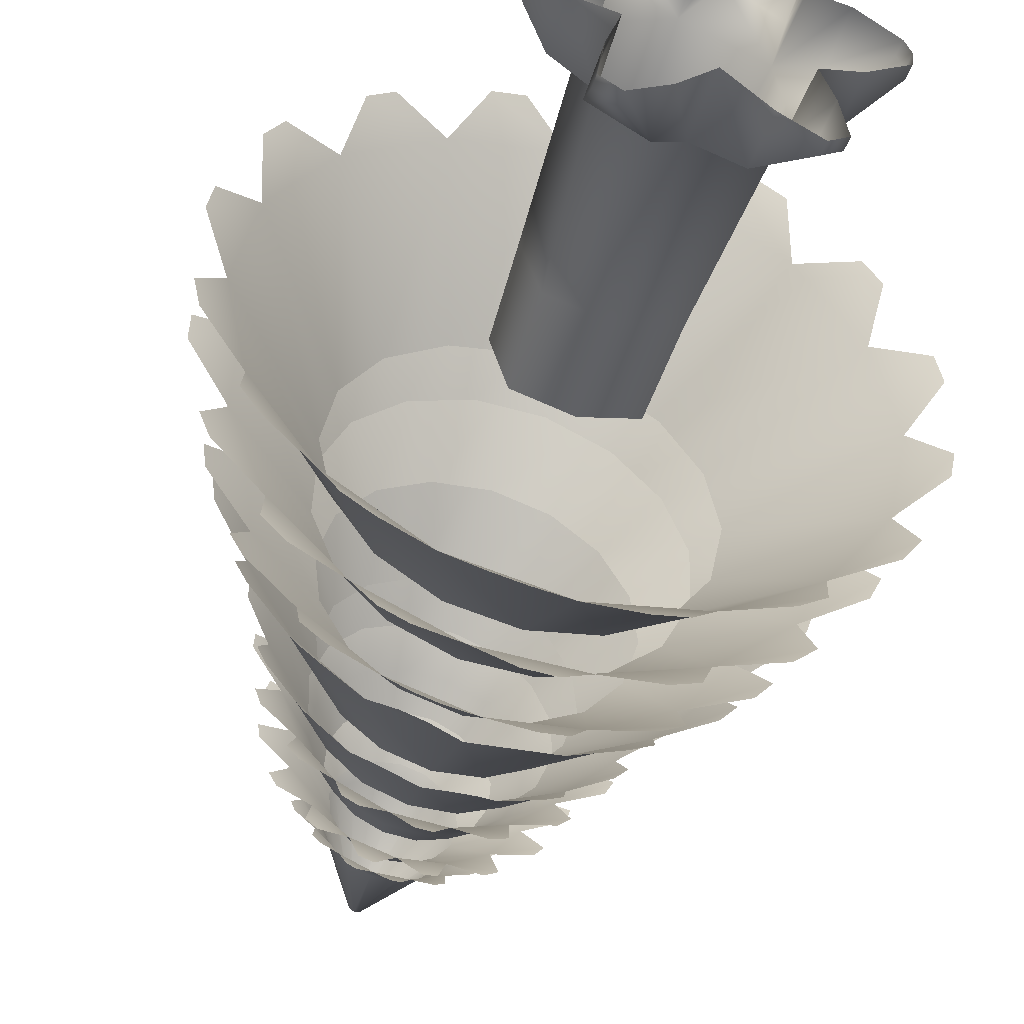
<metadata>
{"format":"obj","ext":"obj","renderer":"f3d","projection":"perspective","resolution":1024,"background":"white","views":[{"elev":-48.4,"azim":-16.5,"up":"+Z"}]}
</metadata>
<code>
o cedarTrunk_Cube.001
v -0.7645 -0 0.6273
v -0.7072 1.348 0.6534
v -0.7072 1.348 0.2264
v -0.7781 -0 0.2547
v -0.2802 1.348 0.2264
v -0.2035 -0 0.2313
v -0.2802 1.348 0.6534
v -0.206 -0 0.6303
v -0.7173 0.9647 0.6614
v -0.7173 0.9647 0.2185
v -0.2743 0.9647 0.2185
v -0.2743 0.9647 0.6614
v -0.7673 0.2745 0.2726
v -0.2147 0.2745 0.2498
v -0.2171 0.2745 0.632
v -0.7542 0.2745 0.629
v -0.5 -0 0.1099
v -0.4925 1.347 0.1624
v -0.5 -0 0.77
v -0.4925 1.347 0.7175
v -0.4987 0.9641 0.7279
v -0.4987 0.9641 0.152
v -0.5015 0.2751 0.1328
v -0.5015 0.2751 0.7668
v -0.77 1.347 0.4399
v -0.2149 1.347 0.4399
v -0.2108 0.9641 0.4399
v -0.7867 0.9641 0.4399
v -0.8185 0.2751 0.4498
v -0.1845 0.2751 0.4498
v -0.1364 -0 0.9575
v -0.1392 0.05165 0.9575
v -0.2072 -0 1.009
v -0.2097 0.05185 1.009
v -1.106 -0 0.4424
v -1.09 -0 0.3919
v -1.091 0.04427 0.392
v -0.2032 -0 -0.12
v -0.1312 -0 -0.06999
v -0.134 0.05095 -0.06994
v 0.1007 -0 0.4374
v 0.07734 -0 0.4962
v 0.07469 0.05453 0.496
v -0.8356 -0 0.9824
v -0.8362 0.04787 0.9814
v -1.107 0.04441 0.4424
v -0.2057 0.05115 -0.1195
v 0.09729 0.05496 0.4374
v -0.7587 0.04807 1.021
v -0.7567 -0 1.023
v -0.8575 0.04796 -0.0737
v -0.857 -0 -0.0748
v 0.09134 0.055 0.3788
v 0.09398 -0 0.3786
v -1.106 -0 0.4929
v -1.107 0.04415 0.4928
v -0.7824 -0 -0.1225
v -0.7842 0.04816 -0.1207
v -0.9781 0.204 0.4456
v -0.9433 0.2034 0.6021
v -0.9412 -0 0.5998
v -0.9328 -0 0.2839
v -0.935 0.2035 0.2888
v -0.6376 0.2061 -0.01682
v -0.8292 0.2055 0.1061
v -0.8296 -0 0.09697
v -0.6346 -0 -0.02762
v -0.1665 0.2072 0.1005
v -0.3538 0.2077 -0.02904
v -0.3452 -0 -0.0363
v -0.1572 -0 0.09427
v -0.8314 0.2055 0.8182
v -0.6288 0.206 0.922
v -0.6224 -0 0.9198
v -0.8285 -0 0.8146
v -0.1856 0.2076 0.7794
v -0.3698 0.2081 0.9133
v -0.3654 -0 0.9082
v -0.1805 -0 0.7733
v -0.07422 0.2092 0.6069
v -0.03451 0.2098 0.443
v -0.06732 -0 0.6045
v -0.0659 0.2094 0.2792
v -0.059 -0 0.2741
v -0.5 1.346 -0.6558
v -0.5 1.885 -0.2335
v -0.08068 1.346 -0.5724
v -0.2423 1.885 -0.1822
v 0.2748 1.346 -0.3349
v -0.02385 1.885 -0.03623
v 0.5123 1.346 0.0206
v 0.1221 1.885 0.1822
v 0.5957 1.346 0.4399
v 0.1734 1.885 0.4399
v 0.5123 1.346 0.8592
v 0.1221 1.885 0.6976
v 0.2748 1.346 1.215
v -0.02385 1.885 0.9161
v -0.08068 1.346 1.452
v -0.2423 1.885 1.062
v -0.5 1.346 1.536
v -0.5 1.885 1.113
v -0.9193 1.346 1.452
v -0.7577 1.885 1.062
v -1.275 1.346 1.215
v -0.9761 1.885 0.9161
v -1.512 1.346 0.8592
v -1.122 1.885 0.6976
v -1.596 1.346 0.4399
v -1.173 1.885 0.4399
v -1.512 1.346 0.0206
v -1.122 1.885 0.1822
v -1.275 1.346 -0.3349
v -0.9761 1.885 -0.03623
v -0.9193 1.346 -0.5724
v -0.7577 1.885 -0.1822
v -0.6786 1.234 -0.7618
v 0.1249 1.234 -0.602
v 0.2234 1.234 -0.5361
v 0.6786 1.234 0.1451
v 0.7017 1.234 0.2613
v 0.5419 1.234 1.065
v 0.476 1.234 1.163
v -0.2051 1.234 1.619
v -0.3214 1.234 1.642
v -1.125 1.234 1.482
v -1.223 1.234 1.416
v -1.679 1.234 0.7348
v -1.702 1.234 0.6185
v -1.542 1.234 -0.185
v -1.476 1.234 -0.2835
v -0.7949 1.234 -0.7387
v -0.3236 1.235 -0.7693
v -0.2002 1.235 -0.7448
v 0.4798 1.235 -0.2904
v 0.5497 1.235 -0.1858
v 0.7092 1.235 0.6163
v 0.6847 1.235 0.7397
v 0.2303 1.235 1.42
v 0.1257 1.235 1.49
v -0.6764 1.235 1.649
v -0.7998 1.235 1.625
v -1.48 1.235 1.17
v -1.55 1.235 1.066
v -1.709 1.235 0.2635
v -1.685 1.235 0.1401
v -1.23 1.235 -0.5399
v -1.126 1.235 -0.6098
v -0.7299 1.7 -0.5454
v -0.6472 2.1 -0.1911
v -0.3353 1.7 -0.5584
v -0.3945 2.1 -0.1994
v 0.03415 1.7 -0.4194
v -0.1579 2.1 -0.1104
v 0.3223 1.7 -0.1495
v 0.02666 2.1 0.0624
v 0.4853 1.7 0.21
v 0.131 2.1 0.2927
v 0.4983 1.7 0.6046
v 0.1394 2.1 0.5454
v 0.3593 1.7 0.9741
v 0.05033 2.1 0.782
v 0.08947 1.7 1.262
v -0.1225 2.1 0.9666
v -0.2701 1.7 1.425
v -0.3528 2.1 1.071
v -0.6647 1.7 1.438
v -0.6055 2.1 1.079
v -1.034 1.7 1.299
v -0.8421 2.1 0.9903
v -1.322 1.7 1.029
v -1.027 2.1 0.8174
v -1.485 1.7 0.6698
v -1.131 2.1 0.5872
v -1.498 1.7 0.2753
v -1.139 2.1 0.3345
v -1.359 1.7 -0.09423
v -1.05 2.1 0.09782
v -1.089 1.7 -0.3824
v -0.8775 2.1 -0.08674
v -0.9252 1.592 -0.6273
v -0.1464 1.592 -0.6529
v -0.04086 1.592 -0.6132
v 0.5279 1.592 -0.08062
v 0.5745 1.592 0.02205
v 0.6001 1.592 0.8008
v 0.5604 1.592 0.9063
v 0.02783 1.592 1.475
v -0.07484 1.592 1.522
v -0.8536 1.592 1.547
v -0.9591 1.592 1.508
v -1.528 1.592 0.975
v -1.574 1.592 0.8724
v -1.6 1.592 0.09358
v -1.56 1.592 -0.01193
v -1.028 1.592 -0.5807
v -0.5979 1.594 -0.711
v -0.4784 1.594 -0.7149
v 0.2497 1.594 -0.441
v 0.337 1.594 -0.3592
v 0.6582 1.594 0.3493
v 0.6621 1.594 0.4688
v 0.3882 1.594 1.197
v 0.3064 1.594 1.284
v -0.4021 1.594 1.605
v -0.5216 1.594 1.609
v -1.25 1.594 1.335
v -1.337 1.594 1.254
v -1.658 1.594 0.5452
v -1.662 1.594 0.4256
v -1.388 1.594 -0.3025
v -1.306 1.594 -0.3898
v -0.5725 2.094 -0.4269
v -0.5466 2.406 -0.117
v -0.2352 2.094 -0.3887
v -0.3299 2.406 -0.09239
v 0.0617 2.094 -0.2243
v -0.1391 2.406 0.01323
v 0.2731 2.094 0.04124
v -0.003327 2.406 0.1838
v 0.3668 2.094 0.3674
v 0.05688 2.406 0.3934
v 0.3286 2.094 0.7047
v 0.03231 2.406 0.61
v 0.1642 2.094 1.002
v -0.0733 2.406 0.8008
v -0.1013 2.094 1.213
v -0.2439 2.406 0.9366
v -0.4275 2.094 1.307
v -0.4534 2.406 0.9968
v -0.7648 2.094 1.269
v -0.6701 2.406 0.9722
v -1.062 2.094 1.104
v -0.8609 2.406 0.8666
v -1.273 2.094 0.8386
v -0.9967 2.406 0.696
v -1.367 2.094 0.5124
v -1.057 2.406 0.4865
v -1.329 2.094 0.1752
v -1.032 2.406 0.2698
v -1.164 2.094 -0.1218
v -0.9267 2.406 0.07907
v -0.8987 2.094 -0.3332
v -0.7561 2.406 -0.05675
v -0.7338 1.952 -0.5542
v -0.0495 1.952 -0.4766
v 0.03766 1.952 -0.4284
v 0.4666 1.952 0.1104
v 0.4942 1.952 0.2061
v 0.4165 1.952 0.8904
v 0.3683 1.952 0.9776
v -0.1705 1.952 1.407
v -0.2662 1.952 1.434
v -0.9505 1.952 1.356
v -1.038 1.952 1.308
v -1.467 1.952 0.7695
v -1.494 1.952 0.6737
v -1.417 1.952 -0.01057
v -1.368 1.952 -0.09774
v -0.8295 1.952 -0.5267
v -0.4369 1.954 -0.5854
v -0.3319 1.954 -0.5735
v 0.2696 1.954 -0.2405
v 0.3355 1.954 -0.1578
v 0.5253 1.954 0.503
v 0.5134 1.954 0.6081
v 0.1804 1.954 1.21
v 0.09769 1.954 1.275
v -0.5631 1.954 1.465
v -0.6681 1.954 1.453
v -1.27 1.954 1.12
v -1.335 1.954 1.038
v -1.525 1.954 0.3768
v -1.513 1.954 0.2718
v -1.18 1.954 -0.3297
v -1.098 1.954 -0.3956
v -0.5876 2.239 -0.4017
v -0.5478 2.777 -0.01914
v -0.2589 2.239 -0.3711
v -0.3685 2.777 -0.002487
v 0.03314 2.239 -0.2171
v -0.2092 2.777 0.08152
v 0.244 2.239 0.03693
v -0.09416 2.777 0.2201
v 0.3416 2.239 0.3523
v -0.04093 2.777 0.3921
v 0.311 2.239 0.681
v -0.05759 2.777 0.5715
v 0.157 2.239 0.9731
v -0.1416 2.777 0.7307
v -0.09701 2.239 1.184
v -0.2802 2.777 0.8458
v -0.4124 2.239 1.282
v -0.4522 2.777 0.899
v -0.7411 2.239 1.251
v -0.6315 2.777 0.8823
v -1.033 2.239 1.097
v -0.7908 2.777 0.7983
v -1.244 2.239 0.8429
v -0.9058 2.777 0.6597
v -1.342 2.239 0.5275
v -0.9591 2.777 0.4877
v -1.311 2.239 0.1988
v -0.9424 2.777 0.3084
v -1.157 2.239 -0.09322
v -0.8584 2.777 0.1491
v -0.903 2.239 -0.3041
v -0.7198 2.777 0.03409
v -0.7381 2.102 -0.4877
v -0.09509 2.102 -0.428
v -0.01245 2.102 -0.3844
v 0.4 2.102 0.1126
v 0.4276 2.102 0.2018
v 0.3679 2.102 0.8448
v 0.3243 2.102 0.9275
v -0.1726 2.102 1.34
v -0.2619 2.102 1.368
v -0.9049 2.102 1.308
v -0.9876 2.102 1.264
v -1.4 2.102 0.7673
v -1.428 2.102 0.678
v -1.368 2.102 0.03501
v -1.324 2.102 -0.04763
v -0.8274 2.102 -0.4601
v -0.4604 2.104 -0.5226
v -0.3617 2.104 -0.5134
v 0.2086 2.104 -0.2126
v 0.2719 2.104 -0.1363
v 0.4625 2.104 0.4795
v 0.4533 2.104 0.5783
v 0.1526 2.104 1.149
v 0.07627 2.104 1.212
v -0.5396 2.104 1.402
v -0.6383 2.104 1.393
v -1.209 2.104 1.092
v -1.272 2.104 1.016
v -1.462 2.104 0.4003
v -1.453 2.104 0.3016
v -1.153 2.104 -0.2687
v -1.076 2.104 -0.332
v -0.3544 2.672 -0.1978
v -0.4023 2.983 0.01168
v -0.1215 2.672 -0.09356
v -0.2458 2.983 0.08169
v 0.05388 2.672 0.0919
v -0.1281 2.983 0.2062
v 0.1449 2.672 0.3304
v -0.06695 2.983 0.3663
v 0.1377 2.672 0.5855
v -0.07176 2.983 0.5377
v 0.03349 2.672 0.8185
v -0.1418 2.983 0.6941
v -0.152 2.672 0.9938
v -0.2663 2.983 0.8118
v -0.3904 2.672 1.085
v -0.4264 2.983 0.873
v -0.6456 2.672 1.078
v -0.5977 2.983 0.8682
v -0.8785 2.672 0.9734
v -0.7542 2.983 0.7982
v -1.054 2.672 0.7879
v -0.8719 2.983 0.6736
v -1.145 2.672 0.5495
v -0.933 2.983 0.5135
v -1.138 2.672 0.2944
v -0.9282 2.983 0.3422
v -1.033 2.672 0.06139
v -0.8582 2.983 0.1857
v -0.848 2.672 -0.114
v -0.7337 2.983 0.068
v -0.6096 2.672 -0.205
v -0.5736 2.983 0.006877
v -0.4432 2.566 -0.2978
v 0.0122 2.566 -0.09398
v 0.06178 2.566 -0.04153
v 0.2397 2.566 0.4246
v 0.2377 2.566 0.4967
v 0.0339 2.566 0.9521
v -0.01855 2.566 1.002
v -0.4847 2.566 1.18
v -0.5568 2.566 1.178
v -1.012 2.566 0.9738
v -1.062 2.566 0.9214
v -1.24 2.566 0.4553
v -1.238 2.566 0.3831
v -1.034 2.566 -0.07228
v -0.9815 2.566 -0.1219
v -0.5153 2.566 -0.2998
v -0.2314 2.568 -0.2541
v -0.1615 2.568 -0.2228
v 0.1807 2.568 0.1391
v 0.208 2.568 0.2107
v 0.194 2.568 0.7085
v 0.1627 2.568 0.7784
v -0.1992 2.568 1.121
v -0.2707 2.568 1.148
v -0.7686 2.568 1.134
v -0.8385 2.568 1.103
v -1.181 2.568 0.7407
v -1.208 2.568 0.6692
v -1.194 2.568 0.1713
v -1.163 2.568 0.1014
v -0.8008 2.568 -0.2408
v -0.7293 2.568 -0.2681
v -0.4338 2.944 -0.09487
v -0.4629 3.284 0.1398
v -0.2342 2.944 -0.02885
v -0.3509 3.284 0.1769
v -0.07507 2.944 0.1085
v -0.2615 3.284 0.254
v 0.0194 2.944 0.2964
v -0.2085 3.284 0.3594
v 0.0348 2.944 0.5061
v -0.1999 3.284 0.477
v -0.03123 2.944 0.7057
v -0.2369 3.284 0.5891
v -0.1686 2.944 0.8649
v -0.314 3.284 0.6784
v -0.3565 2.944 0.9593
v -0.4194 3.284 0.7314
v -0.5662 2.944 0.9747
v -0.5371 3.284 0.74
v -0.7658 2.944 0.9087
v -0.6491 3.284 0.703
v -0.9249 2.944 0.7713
v -0.7385 3.284 0.6259
v -1.019 2.944 0.5835
v -0.7915 3.284 0.5205
v -1.035 2.944 0.3738
v -0.8001 3.284 0.4028
v -0.9688 2.944 0.1741
v -0.7631 3.284 0.2908
v -0.8314 2.944 0.01499
v -0.686 3.284 0.2015
v -0.6435 2.944 -0.07948
v -0.5806 3.284 0.1485
v -0.5161 2.849 -0.2187
v -0.09431 2.849 -0.07923
v -0.04566 2.849 -0.03723
v 0.154 2.849 0.3597
v 0.1587 2.849 0.4238
v 0.01915 2.849 0.8456
v -0.02285 2.849 0.8943
v -0.4198 2.849 1.094
v -0.4839 2.849 1.099
v -0.9057 2.849 0.9591
v -0.9543 2.849 0.9171
v -1.154 2.849 0.5202
v -1.159 2.849 0.4561
v -1.019 2.849 0.03424
v -0.9772 2.849 -0.01442
v -0.5802 2.849 -0.214
v -0.3246 2.851 -0.1992
v -0.2598 2.851 -0.1777
v 0.07596 2.851 0.1121
v 0.1066 2.851 0.173
v 0.1391 2.851 0.6154
v 0.1177 2.851 0.6801
v -0.1722 2.851 1.016
v -0.2331 2.851 1.047
v -0.6754 2.851 1.079
v -0.7402 2.851 1.058
v -1.076 2.851 0.7678
v -1.107 2.851 0.7068
v -1.139 2.851 0.2645
v -1.118 2.851 0.1997
v -0.8278 2.851 -0.136
v -0.7669 2.851 -0.1667
v -0.4525 3.161 0.05601
v -0.3092 3.161 0.1034
v -0.195 3.161 0.202
v -0.1271 3.161 0.3369
v -0.1161 3.161 0.4874
v -0.1635 3.161 0.6307
v -0.2621 3.161 0.745
v -0.397 3.161 0.8128
v -0.5475 3.161 0.8238
v -0.6908 3.161 0.7764
v -0.805 3.161 0.6778
v -0.8729 3.161 0.543
v -0.8839 3.161 0.3924
v -0.8365 3.161 0.2491
v -0.7379 3.161 0.1349
v -0.603 3.161 0.06706
v -0.3696 3.233 0.01325
v -0.4311 3.48 0.2143
v -0.2162 3.233 0.09563
v -0.35 3.48 0.2579
v -0.1061 3.233 0.2304
v -0.2917 3.48 0.3292
v -0.0559 3.233 0.3971
v -0.2652 3.48 0.4173
v -0.07332 3.233 0.5703
v -0.2744 3.48 0.5089
v -0.1557 3.233 0.7237
v -0.318 3.48 0.59
v -0.2905 3.233 0.8338
v -0.3892 3.48 0.6482
v -0.4572 3.233 0.884
v -0.4774 3.48 0.6747
v -0.6304 3.233 0.8666
v -0.5689 3.48 0.6655
v -0.7838 3.233 0.7842
v -0.65 3.48 0.622
v -0.8939 3.233 0.6494
v -0.7083 3.48 0.5507
v -0.9441 3.233 0.4827
v -0.7348 3.48 0.4626
v -0.9267 3.233 0.3095
v -0.7256 3.48 0.371
v -0.8443 3.233 0.1562
v -0.682 3.48 0.2899
v -0.7095 3.233 0.04601
v -0.6108 3.48 0.2317
v -0.5428 3.233 -0.004175
v -0.5226 3.48 0.2051
v -0.4162 3.159 -0.1183
v -0.08087 3.159 0.06184
v -0.04602 3.159 0.1045
v 0.06372 3.159 0.469
v 0.0582 3.159 0.5237
v -0.1219 3.159 0.8591
v -0.1646 3.159 0.8939
v -0.529 3.159 1.004
v -0.5838 3.159 0.9981
v -0.9191 3.159 0.818
v -0.954 3.159 0.7754
v -1.064 3.159 0.4109
v -1.058 3.159 0.3561
v -0.8781 3.159 0.02079
v -0.8354 3.159 -0.01406
v -0.471 3.159 -0.1238
v -0.2574 3.16 -0.07342
v -0.2059 3.16 -0.04576
v 0.03452 3.16 0.2485
v 0.05137 3.16 0.3044
v 0.01334 3.16 0.6825
v -0.01432 3.16 0.734
v -0.3085 3.16 0.9744
v -0.3645 3.16 0.9913
v -0.7426 3.16 0.9533
v -0.7941 3.16 0.9256
v -1.035 3.16 0.6314
v -1.051 3.16 0.5754
v -1.013 3.16 0.1973
v -0.9857 3.16 0.1459
v -0.6915 3.16 -0.0946
v -0.6355 3.16 -0.1114
v -0.4381 3.446 0.1064
v -0.4947 4.002 0.4113
v -0.3151 3.446 0.1555
v -0.4842 4.002 0.4156
v -0.2204 3.446 0.2479
v -0.476 4.002 0.4235
v -0.1681 3.446 0.3695
v -0.4716 4.002 0.4339
v -0.1665 3.446 0.5019
v -0.4714 4.002 0.4452
v -0.2156 3.446 0.6248
v -0.4756 4.002 0.4558
v -0.308 3.446 0.7196
v -0.4835 4.002 0.4639
v -0.4296 3.446 0.7718
v -0.494 4.002 0.4684
v -0.5619 3.446 0.7735
v -0.5053 4.002 0.4685
v -0.6849 3.446 0.7244
v -0.5158 4.002 0.4643
v -0.7796 3.446 0.632
v -0.524 4.002 0.4564
v -0.8319 3.446 0.5103
v -0.5284 4.002 0.446
v -0.8335 3.446 0.378
v -0.5286 4.002 0.4346
v -0.7844 3.446 0.2551
v -0.5244 4.002 0.4241
v -0.692 3.446 0.1603
v -0.5165 4.002 0.416
v -0.5704 3.446 0.1081
v -0.506 4.002 0.4115
v -0.4854 3.39 0.03426
v -0.2312 3.39 0.1358
v -0.2028 3.39 0.1634
v -0.09484 3.39 0.415
v -0.09433 3.39 0.4546
v -0.1959 3.39 0.7088
v -0.2235 3.39 0.7371
v -0.475 3.39 0.8451
v -0.5146 3.39 0.8456
v -0.7688 3.39 0.7441
v -0.7972 3.39 0.7164
v -0.9052 3.39 0.4649
v -0.9057 3.39 0.4253
v -0.8041 3.39 0.1711
v -0.7765 3.39 0.1427
v -0.525 3.39 0.03476
v -0.3683 3.391 0.05345
v -0.3292 3.391 0.06903
v -0.1336 3.391 0.2598
v -0.117 3.391 0.2984
v -0.1135 3.391 0.5717
v -0.1291 3.391 0.6107
v -0.3199 3.391 0.8064
v -0.3585 3.391 0.8229
v -0.6317 3.391 0.8264
v -0.6708 3.391 0.8108
v -0.8664 3.391 0.6201
v -0.883 3.391 0.5814
v -0.8865 3.391 0.3082
v -0.8709 3.391 0.2692
v -0.6801 3.391 0.0735
v -0.6415 3.391 0.05692
v -0.457 3.578 0.2083
v -0.3716 3.578 0.2424
v -0.3058 3.578 0.3065
v -0.2695 3.578 0.391
v -0.2683 3.578 0.4829
v -0.3024 3.578 0.5683
v -0.3666 3.578 0.6341
v -0.4511 3.578 0.6704
v -0.543 3.578 0.6716
v -0.6284 3.578 0.6375
v -0.6942 3.578 0.5733
v -0.7305 3.578 0.4888
v -0.7317 3.578 0.3969
v -0.6976 3.578 0.3115
v -0.6334 3.578 0.2457
v -0.5489 3.578 0.2094
v -0.5 4.015 0.4399
f 28 25 3 10
f 22 18 5 11
f 27 26 7 12
f 21 20 2 9
f 77 78 33 34
f 24 21 9 16
f 30 27 12 15
f 23 22 11 14
f 29 28 10 13
f 81 80 43 48
f 63 62 36 37
f 69 68 40 47
f 13 10 22 23
f 15 12 21 24
f 79 76 32 31
f 12 7 20 21
f 10 3 18 22
f 76 77 34 32
f 65 64 58 51
f 83 81 48 53
f 16 9 28 29
f 14 11 27 30
f 31 32 34 33
f 11 5 26 27
f 9 2 25 28
f 35 46 37 36
f 38 47 40 39
f 41 48 43 42
f 50 49 45 44
f 73 72 45 49
f 68 71 39 40
f 74 73 49 50
f 70 69 47 38
f 72 75 44 45
f 80 82 42 43
f 59 63 37 46
f 52 51 58 57
f 54 53 48 41
f 55 56 46 35
f 60 59 46 56
f 61 60 56 55
f 84 83 53 54
f 66 65 51 52
f 64 67 57 58
f 1 16 60 61
f 16 29 59 60
f 29 13 63 59
f 13 4 62 63
f 23 17 67 64
f 4 13 65 66
f 13 23 64 65
f 17 23 69 70
f 14 6 71 68
f 23 14 68 69
f 16 1 75 72
f 19 24 73 74
f 24 16 72 73
f 15 24 77 76
f 8 15 76 79
f 24 19 78 77
f 15 8 82 80
f 30 15 80 81
f 6 14 83 84
f 14 30 81 83
f 85 86 88 87
f 87 88 90 89
f 89 90 92 91
f 91 92 94 93
f 93 94 96 95
f 95 96 98 97
f 97 98 100 99
f 99 100 102 101
f 101 102 104 103
f 103 104 106 105
f 105 106 108 107
f 107 108 110 109
f 109 110 112 111
f 111 112 114 113
f 113 114 116 115
f 115 116 86 85
f 107 109 129 128
f 91 93 121 120
f 103 105 127 126
f 87 89 119 118
f 115 85 117 132
f 99 101 125 124
f 111 113 131 130
f 95 97 123 122
f 113 115 148 147
f 97 99 140 139
f 109 111 146 145
f 93 95 138 137
f 85 87 134 133
f 105 107 144 143
f 89 91 136 135
f 101 103 142 141
f 149 150 152 151
f 151 152 154 153
f 153 154 156 155
f 155 156 158 157
f 157 158 160 159
f 159 160 162 161
f 161 162 164 163
f 163 164 166 165
f 165 166 168 167
f 167 168 170 169
f 169 170 172 171
f 171 172 174 173
f 173 174 176 175
f 175 176 178 177
f 177 178 180 179
f 179 180 150 149
f 171 173 193 192
f 155 157 185 184
f 167 169 191 190
f 151 153 183 182
f 179 149 181 196
f 163 165 189 188
f 175 177 195 194
f 159 161 187 186
f 177 179 212 211
f 161 163 204 203
f 173 175 210 209
f 157 159 202 201
f 149 151 198 197
f 169 171 208 207
f 153 155 200 199
f 165 167 206 205
f 213 214 216 215
f 215 216 218 217
f 217 218 220 219
f 219 220 222 221
f 221 222 224 223
f 223 224 226 225
f 225 226 228 227
f 227 228 230 229
f 229 230 232 231
f 231 232 234 233
f 233 234 236 235
f 235 236 238 237
f 237 238 240 239
f 239 240 242 241
f 241 242 244 243
f 243 244 214 213
f 235 237 257 256
f 219 221 249 248
f 231 233 255 254
f 215 217 247 246
f 243 213 245 260
f 227 229 253 252
f 239 241 259 258
f 223 225 251 250
f 241 243 276 275
f 225 227 268 267
f 237 239 274 273
f 221 223 266 265
f 213 215 262 261
f 233 235 272 271
f 217 219 264 263
f 229 231 270 269
f 277 278 280 279
f 279 280 282 281
f 281 282 284 283
f 283 284 286 285
f 285 286 288 287
f 287 288 290 289
f 289 290 292 291
f 291 292 294 293
f 293 294 296 295
f 295 296 298 297
f 297 298 300 299
f 299 300 302 301
f 301 302 304 303
f 303 304 306 305
f 305 306 308 307
f 307 308 278 277
f 299 301 321 320
f 283 285 313 312
f 295 297 319 318
f 279 281 311 310
f 307 277 309 324
f 291 293 317 316
f 303 305 323 322
f 287 289 315 314
f 305 307 340 339
f 289 291 332 331
f 301 303 338 337
f 285 287 330 329
f 277 279 326 325
f 297 299 336 335
f 281 283 328 327
f 293 295 334 333
f 341 342 344 343
f 343 344 346 345
f 345 346 348 347
f 347 348 350 349
f 349 350 352 351
f 351 352 354 353
f 353 354 356 355
f 355 356 358 357
f 357 358 360 359
f 359 360 362 361
f 361 362 364 363
f 363 364 366 365
f 365 366 368 367
f 367 368 370 369
f 369 370 372 371
f 371 372 342 341
f 363 365 385 384
f 347 349 377 376
f 359 361 383 382
f 343 345 375 374
f 371 341 373 388
f 355 357 381 380
f 367 369 387 386
f 351 353 379 378
f 369 371 404 403
f 353 355 396 395
f 365 367 402 401
f 349 351 394 393
f 341 343 390 389
f 361 363 400 399
f 345 347 392 391
f 357 359 398 397
f 469 406 408 470
f 470 408 410 471
f 471 410 412 472
f 472 412 414 473
f 473 414 416 474
f 474 416 418 475
f 475 418 420 476
f 476 420 422 477
f 477 422 424 478
f 478 424 426 479
f 479 426 428 480
f 480 428 430 481
f 481 430 432 482
f 482 432 434 483
f 483 434 436 484
f 484 436 406 469
f 427 429 449 448
f 411 413 441 440
f 423 425 447 446
f 407 409 439 438
f 435 405 437 452
f 419 421 445 444
f 431 433 451 450
f 415 417 443 442
f 433 435 468 467
f 417 419 460 459
f 429 431 466 465
f 413 415 458 457
f 405 407 454 453
f 425 427 464 463
f 409 411 456 455
f 421 423 462 461
f 435 484 469 405
f 433 483 484 435
f 431 482 483 433
f 429 481 482 431
f 427 480 481 429
f 425 479 480 427
f 423 478 479 425
f 421 477 478 423
f 419 476 477 421
f 417 475 476 419
f 415 474 475 417
f 413 473 474 415
f 411 472 473 413
f 409 471 472 411
f 407 470 471 409
f 405 469 470 407
f 485 486 488 487
f 487 488 490 489
f 489 490 492 491
f 491 492 494 493
f 493 494 496 495
f 495 496 498 497
f 497 498 500 499
f 499 500 502 501
f 501 502 504 503
f 503 504 506 505
f 505 506 508 507
f 507 508 510 509
f 509 510 512 511
f 511 512 514 513
f 513 514 516 515
f 515 516 486 485
f 507 509 529 528
f 491 493 521 520
f 503 505 527 526
f 487 489 519 518
f 515 485 517 532
f 499 501 525 524
f 511 513 531 530
f 495 497 523 522
f 513 515 548 547
f 497 499 540 539
f 509 511 546 545
f 493 495 538 537
f 485 487 534 533
f 505 507 544 543
f 489 491 536 535
f 501 503 542 541
f 613 550 552 614
f 614 552 554 615
f 615 554 556 616
f 616 556 558 617
f 617 558 560 618
f 618 560 562 619
f 619 562 564 620
f 620 564 566 621
f 621 566 568 622
f 622 568 570 623
f 623 570 572 624
f 624 572 574 625
f 625 574 576 626
f 626 576 578 627
f 627 578 580 628
f 628 580 550 613
f 571 573 593 592
f 555 557 585 584
f 567 569 591 590
f 551 553 583 582
f 579 549 581 596
f 563 565 589 588
f 575 577 595 594
f 559 561 587 586
f 577 579 612 611
f 561 563 604 603
f 573 575 610 609
f 557 559 602 601
f 549 551 598 597
f 569 571 608 607
f 553 555 600 599
f 565 567 606 605
f 579 628 613 549
f 577 627 628 579
f 575 626 627 577
f 573 625 626 575
f 571 624 625 573
f 569 623 624 571
f 567 622 623 569
f 565 621 622 567
f 563 620 621 565
f 561 619 620 563
f 559 618 619 561
f 557 617 618 559
f 555 616 617 557
f 553 615 616 555
f 551 614 615 553
f 549 613 614 551
f 560 558 629
f 570 568 629
f 580 578 629
f 556 554 629
f 566 564 629
f 552 550 629
f 576 574 629
f 562 560 629
f 572 570 629
f 550 580 629
f 558 556 629
f 568 566 629
f 578 576 629
f 554 552 629
f 564 562 629
f 574 572 629

</code>
